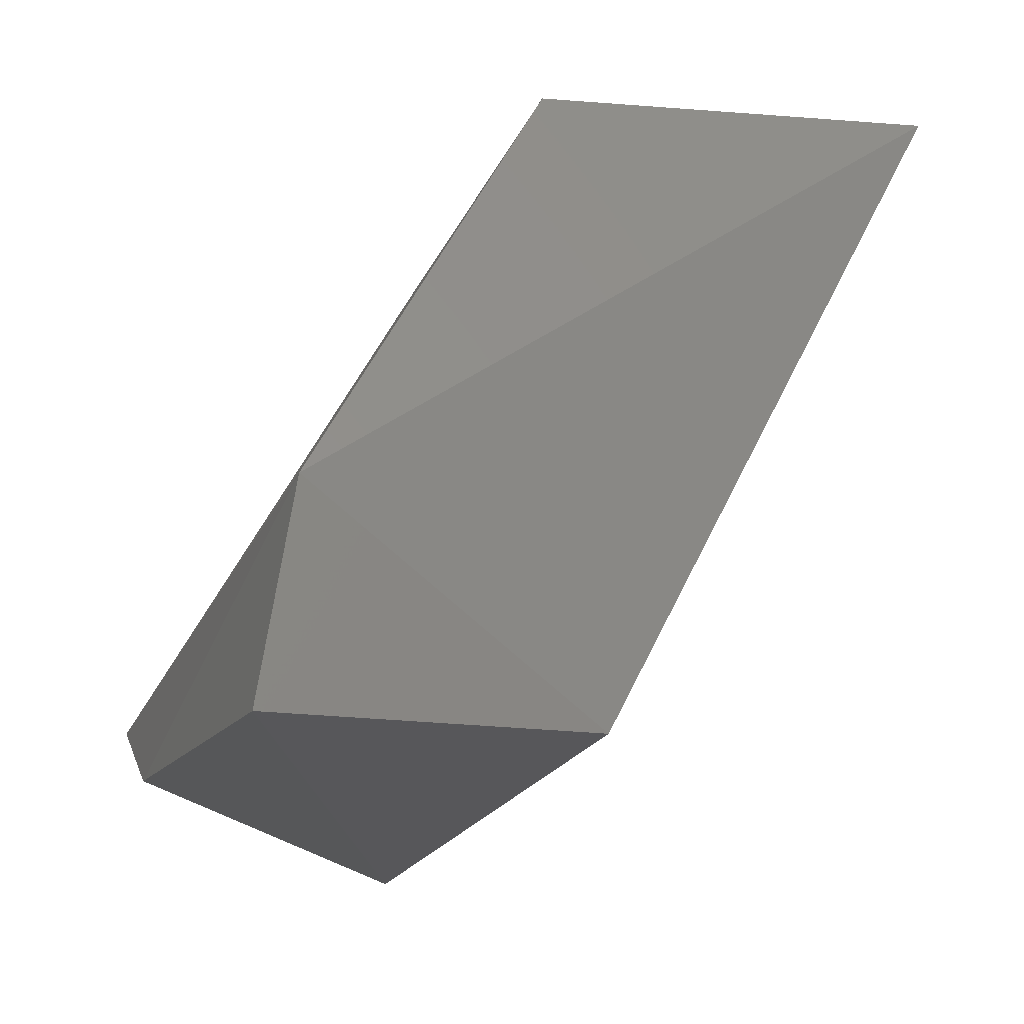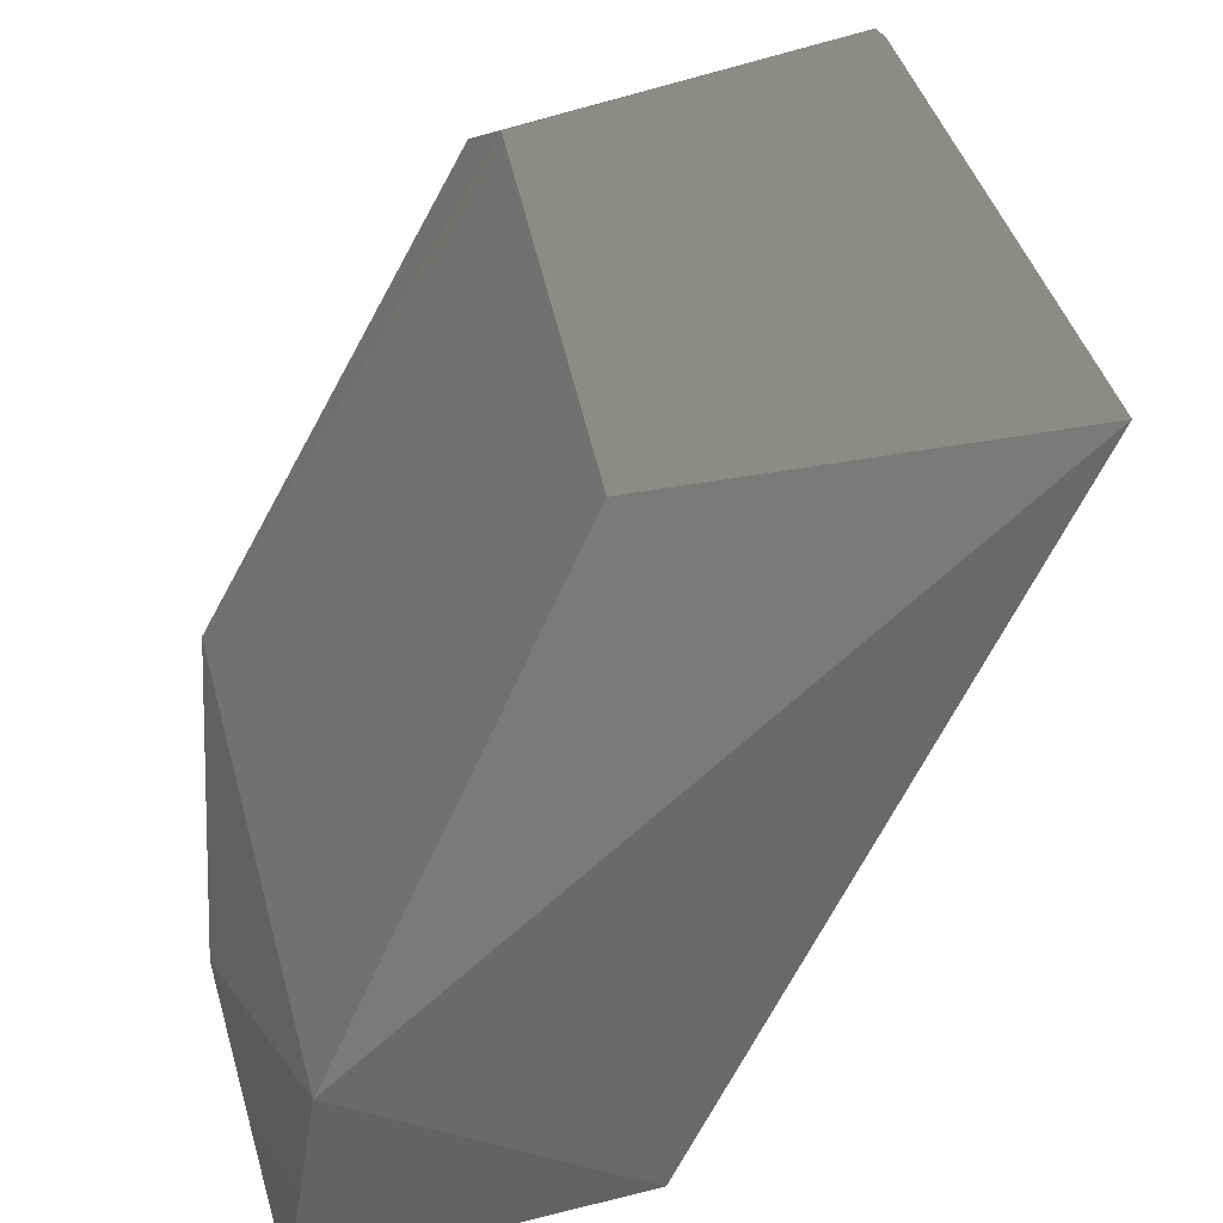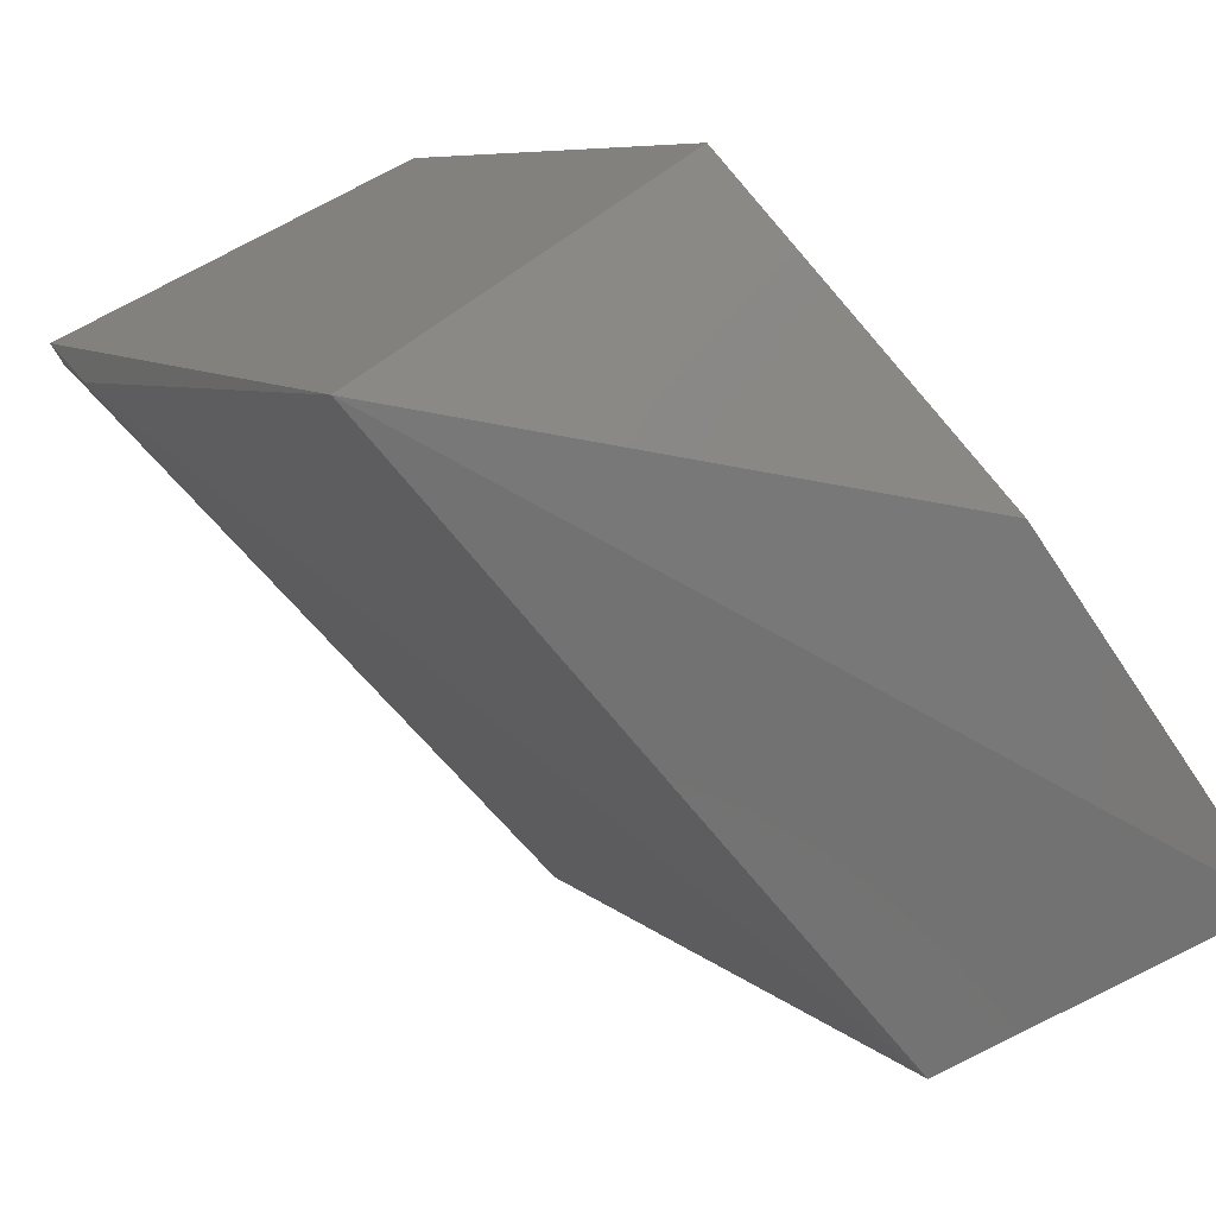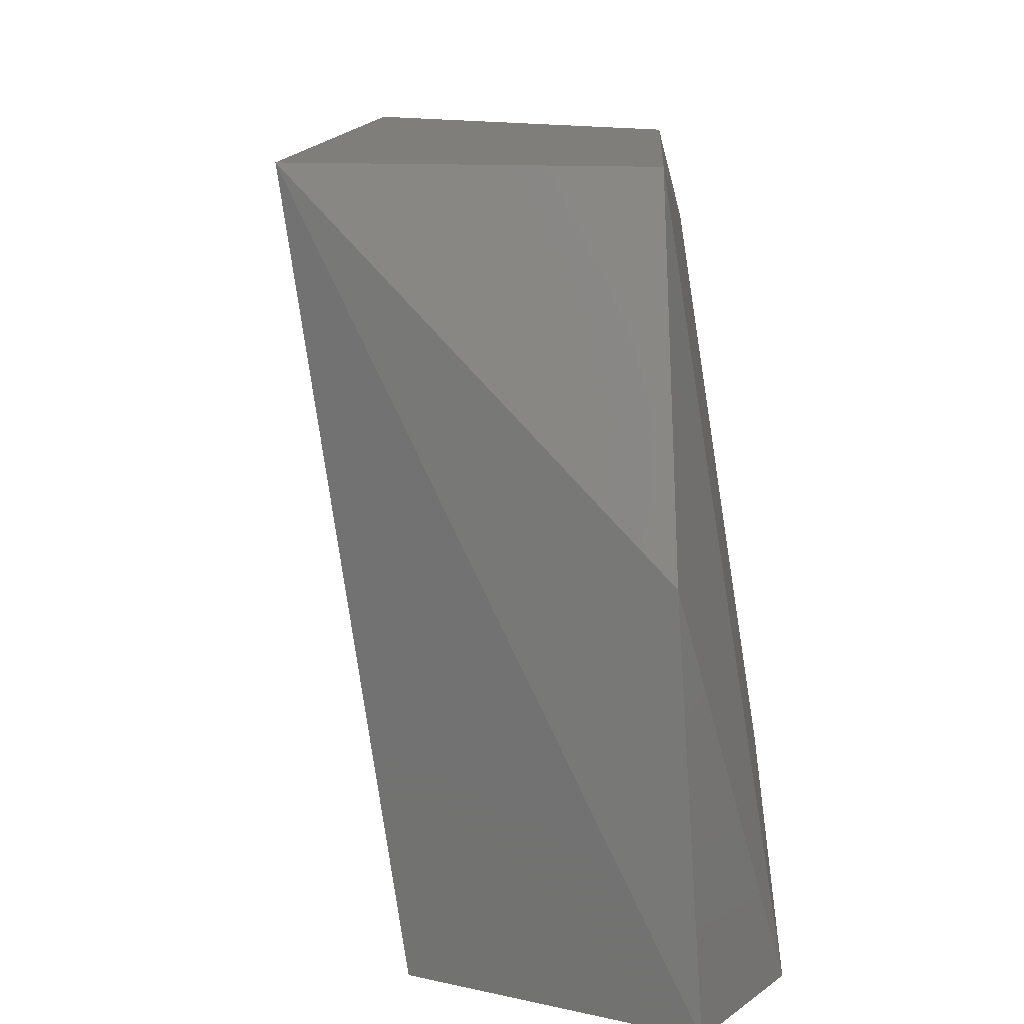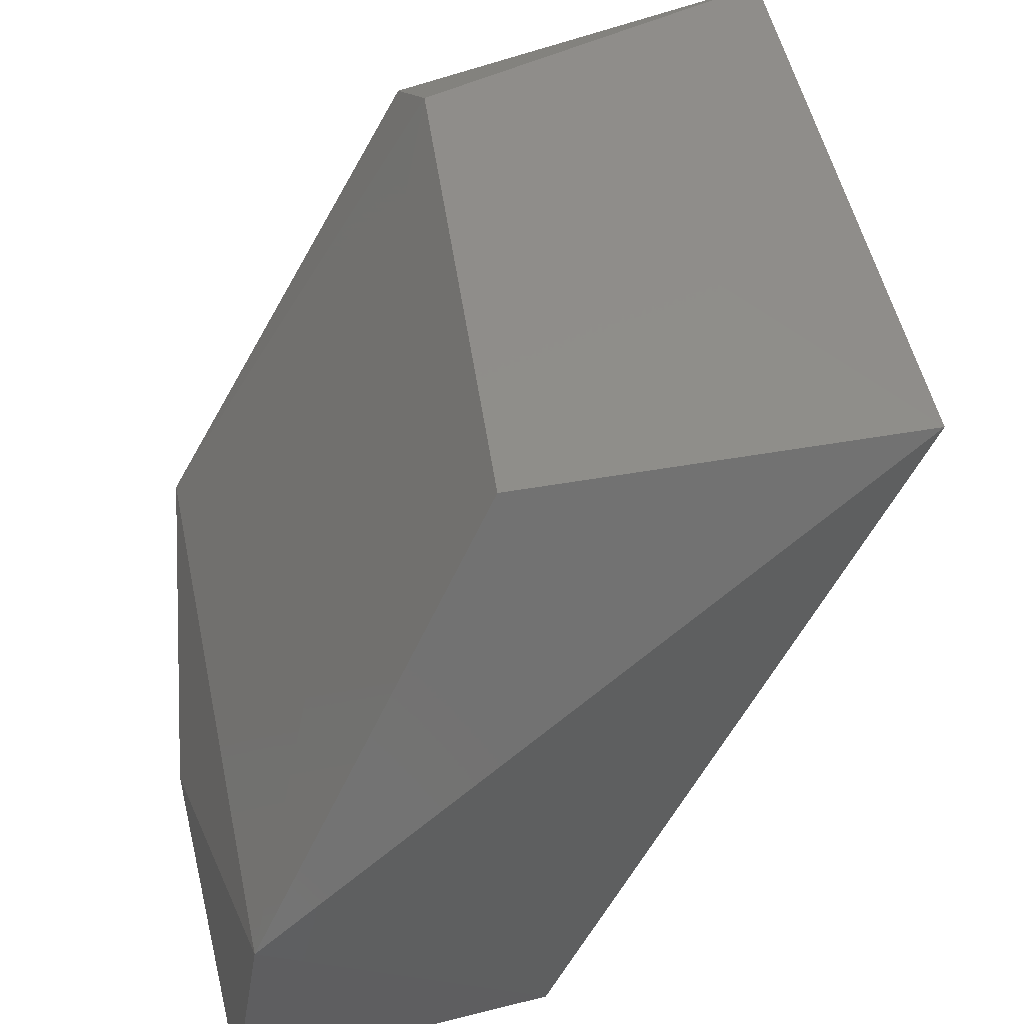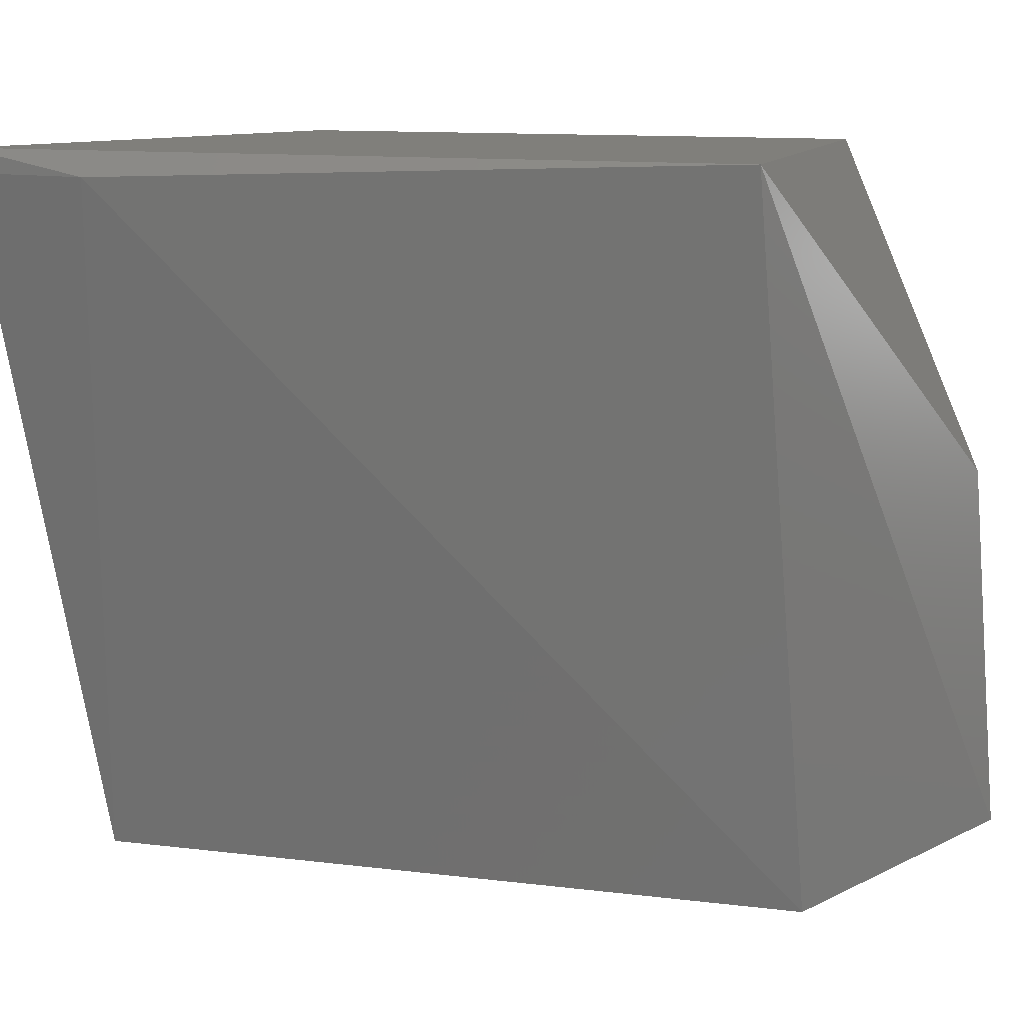
<metadata>
{"format":"stl","ext":"stl","renderer":"f3d","projection":"perspective","resolution":1024,"background":"white","views":[{"elev":-17.0,"azim":-26.6,"up":"+Z"},{"elev":33.5,"azim":-20.9,"up":"+Z"},{"elev":-66.4,"azim":-151.5,"up":"+Z"},{"elev":12.1,"azim":-146.1,"up":"+Y"},{"elev":42.0,"azim":-19.3,"up":"+Z"},{"elev":12.6,"azim":134.9,"up":"+Y"}]}
</metadata>
<code>
# stl→obj: 13 verts, 22 faces
v -0.6341 -0.04061 0.257
v -0.587 -0.02776 0.334
v -0.5657 0.07496 0.3383
v -0.617 0.0921 0.2441
v -0.5186 -0.04061 0.3383
v -0.5828 -0.04061 0.2227
v -0.639 -0.03733 0.2214
v -0.5614 0.0921 0.2185
v -0.5657 0.0921 0.3297
v -0.6326 0.03163 0.2234
v -0.4929 0.0921 0.3383
v -0.4929 0.08781 0.3383
v -0.5015 0.08781 0.3169
f 1 2 3
f 1 3 4
f 2 5 3
f 6 7 8
f 9 4 3
f 10 4 8
f 10 8 7
f 1 4 10
f 1 10 7
f 1 7 6
f 1 6 5
f 1 5 2
f 11 8 4
f 11 4 9
f 11 9 3
f 11 3 5
f 11 5 12
f 13 12 5
f 13 5 6
f 13 6 8
f 13 8 11
f 13 11 12

</code>
